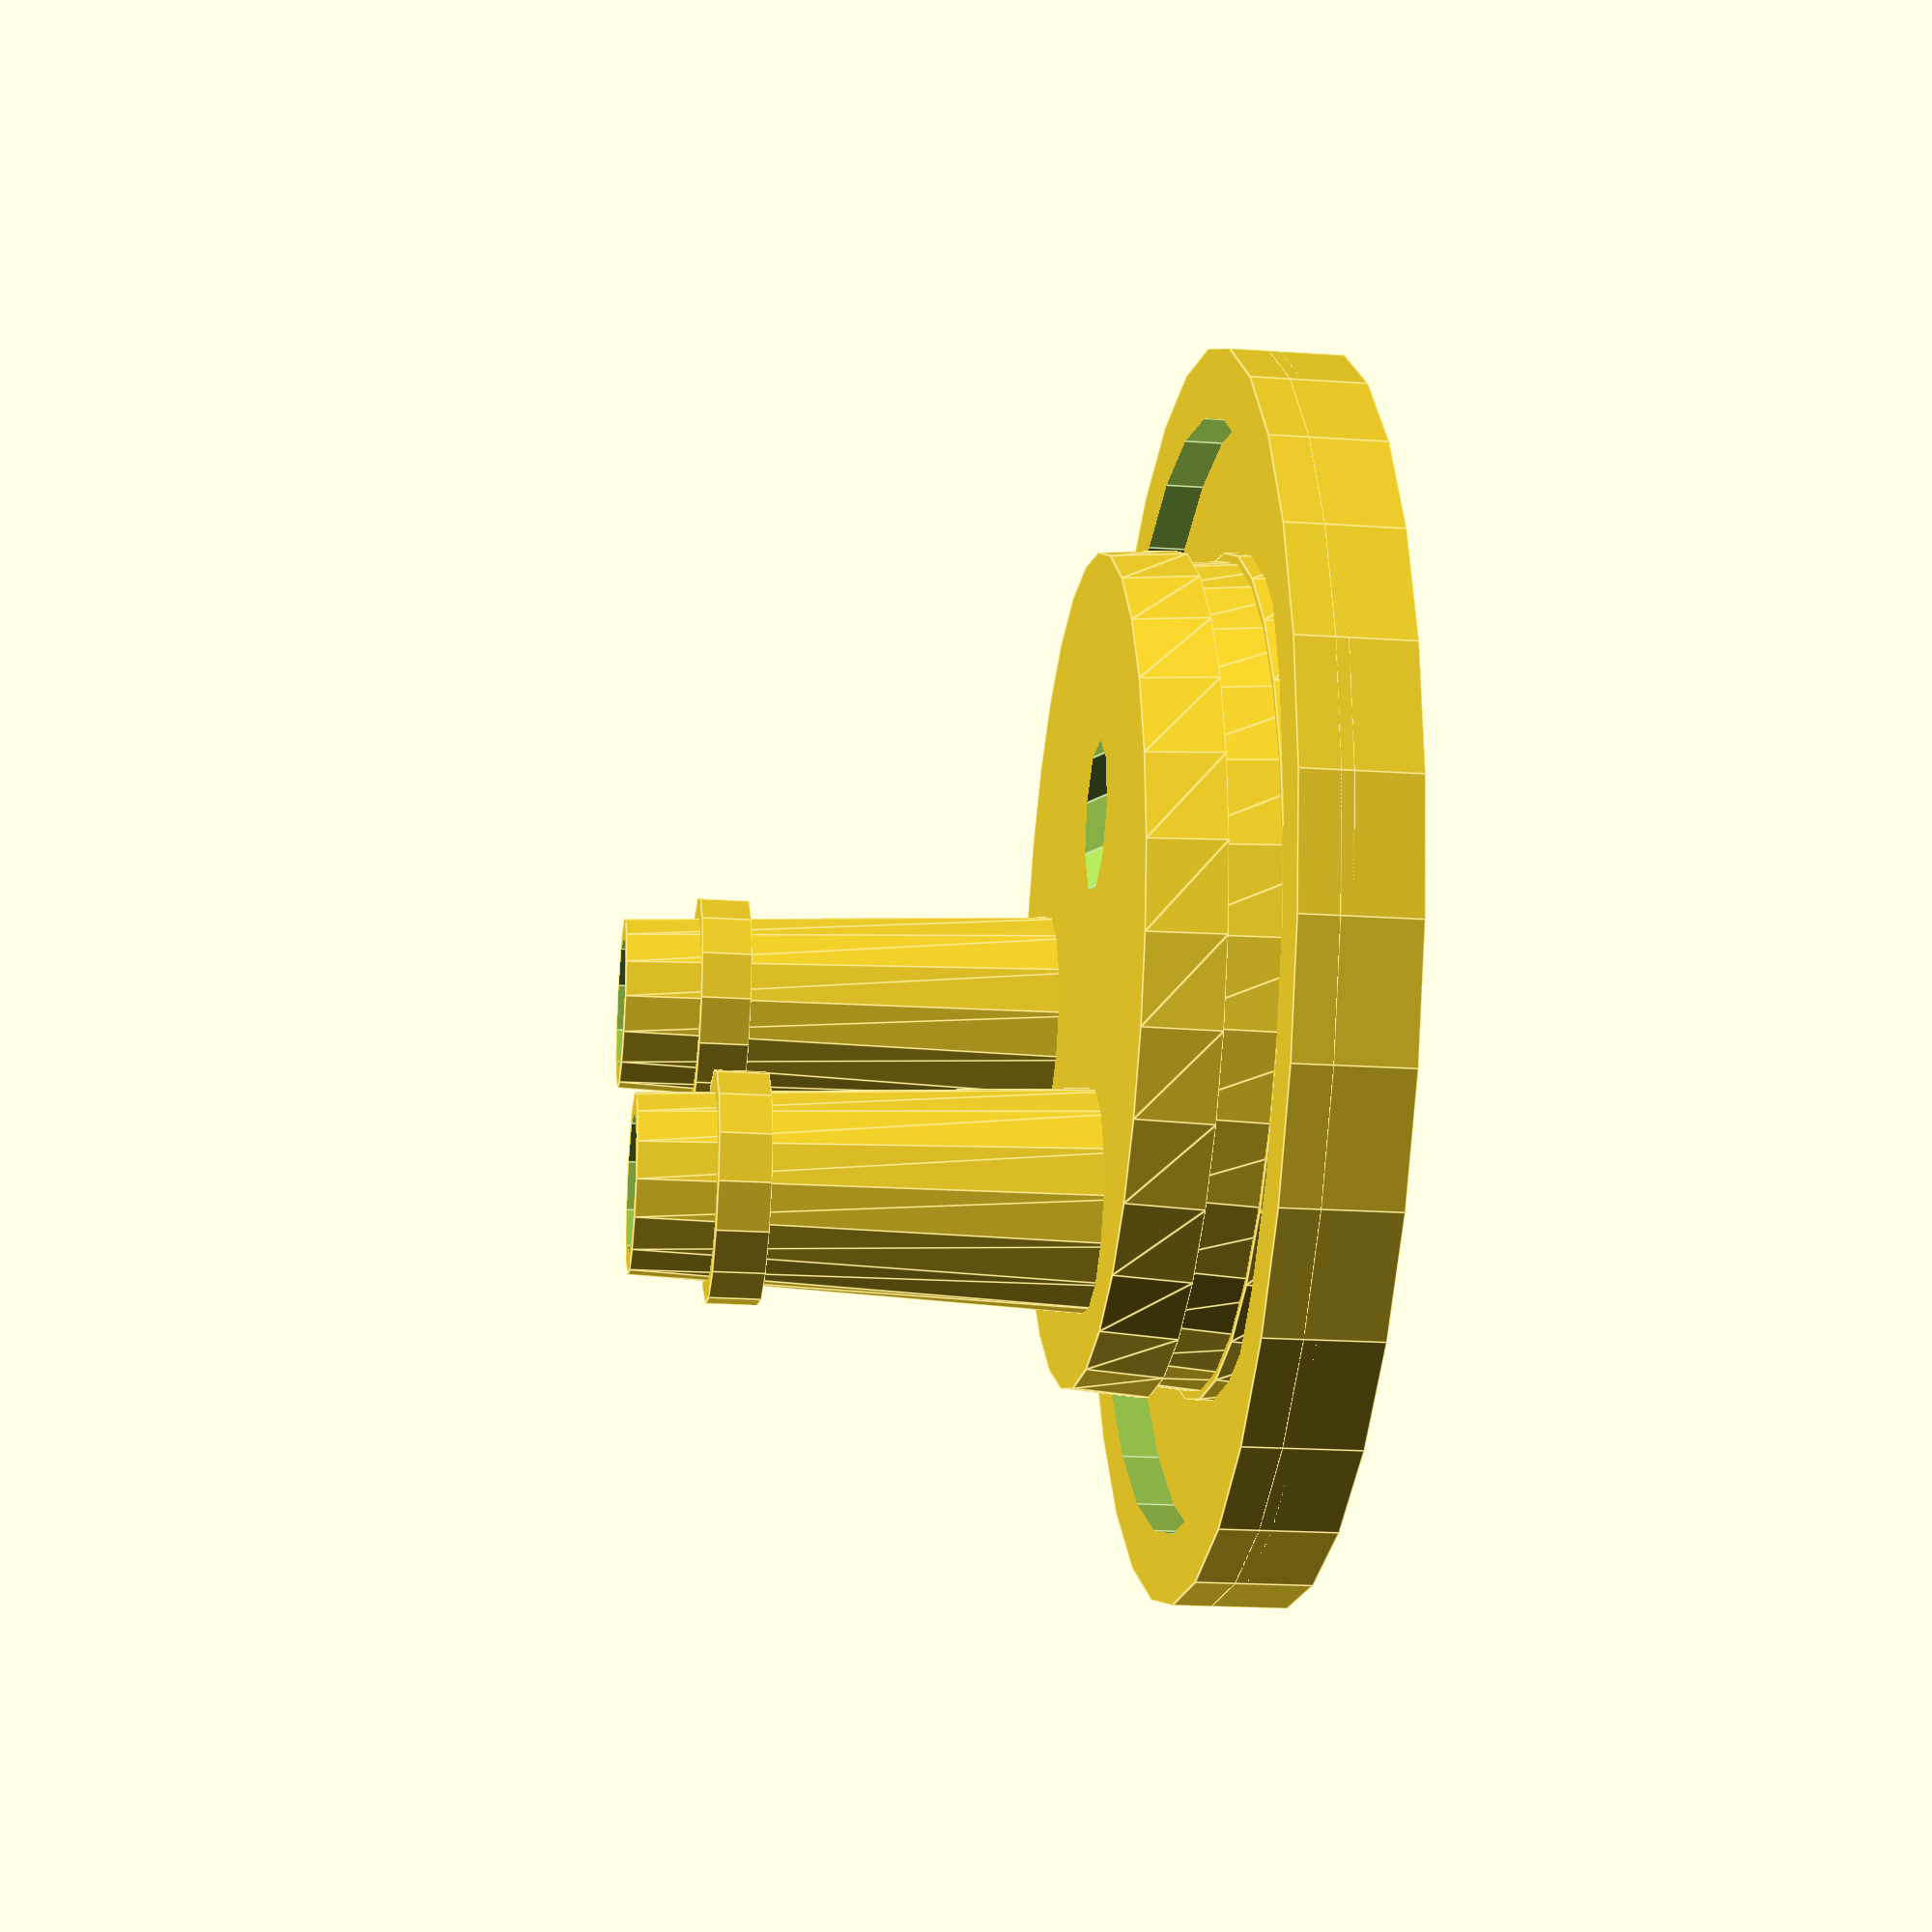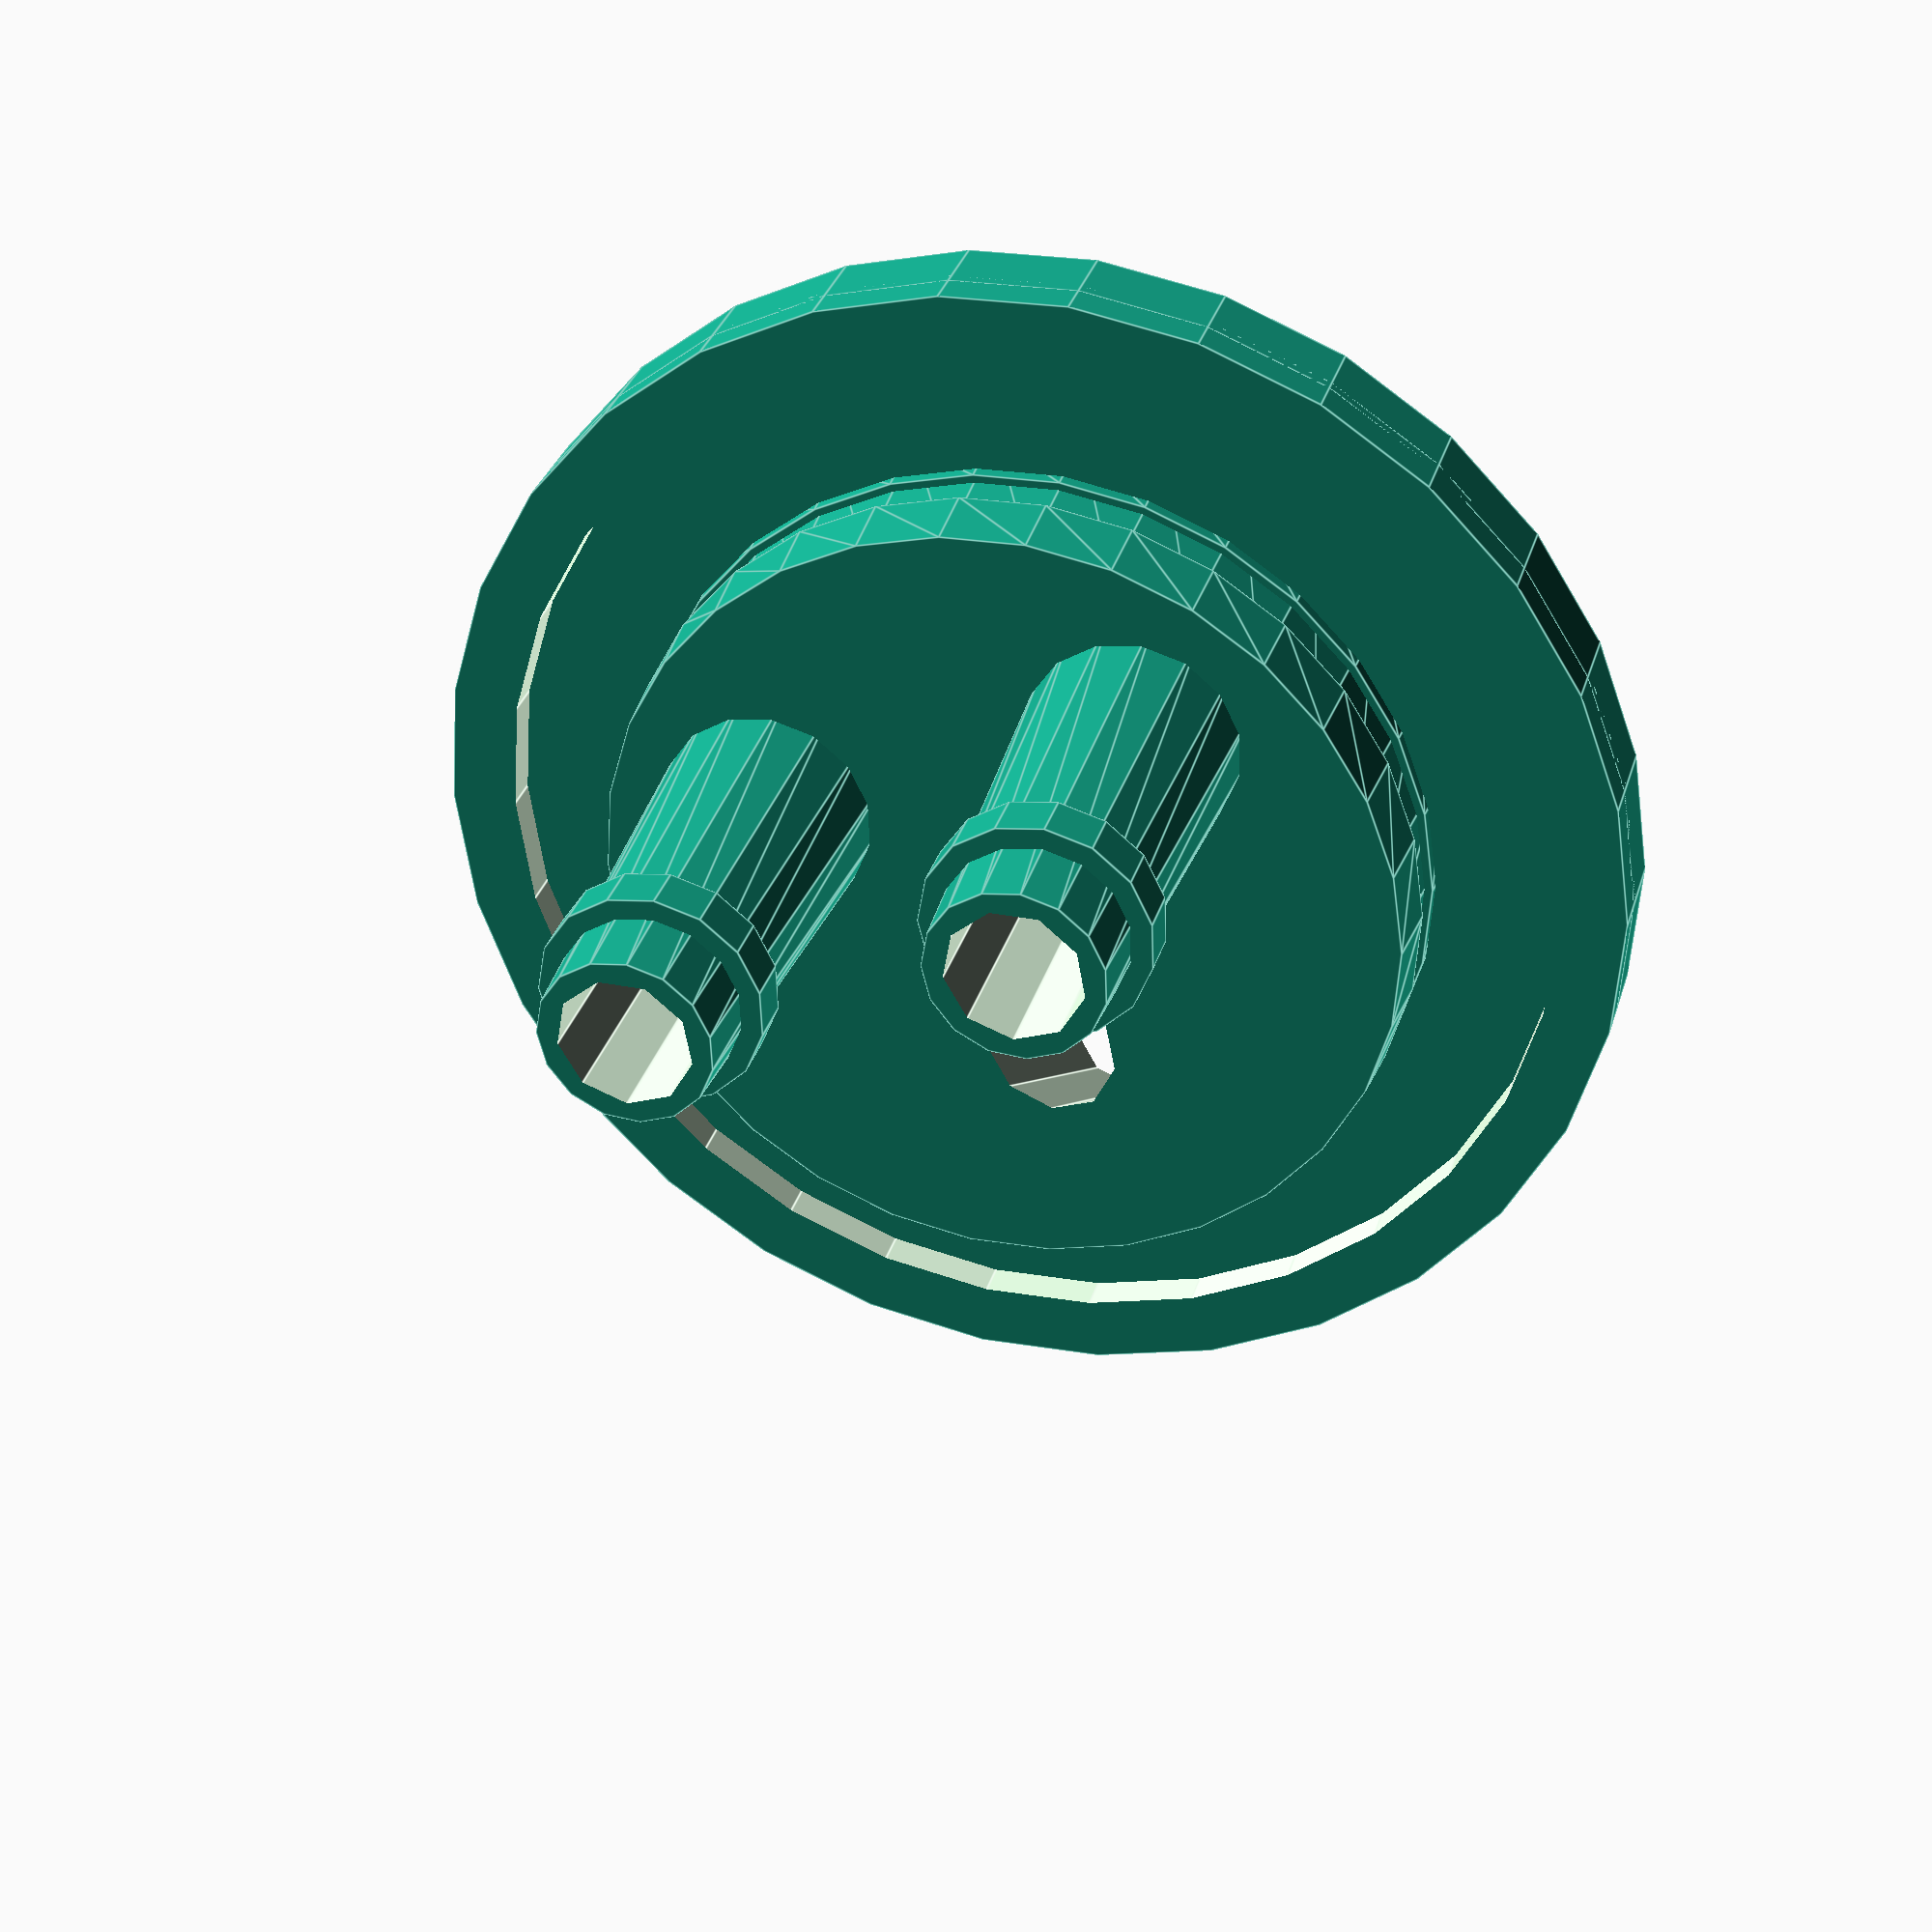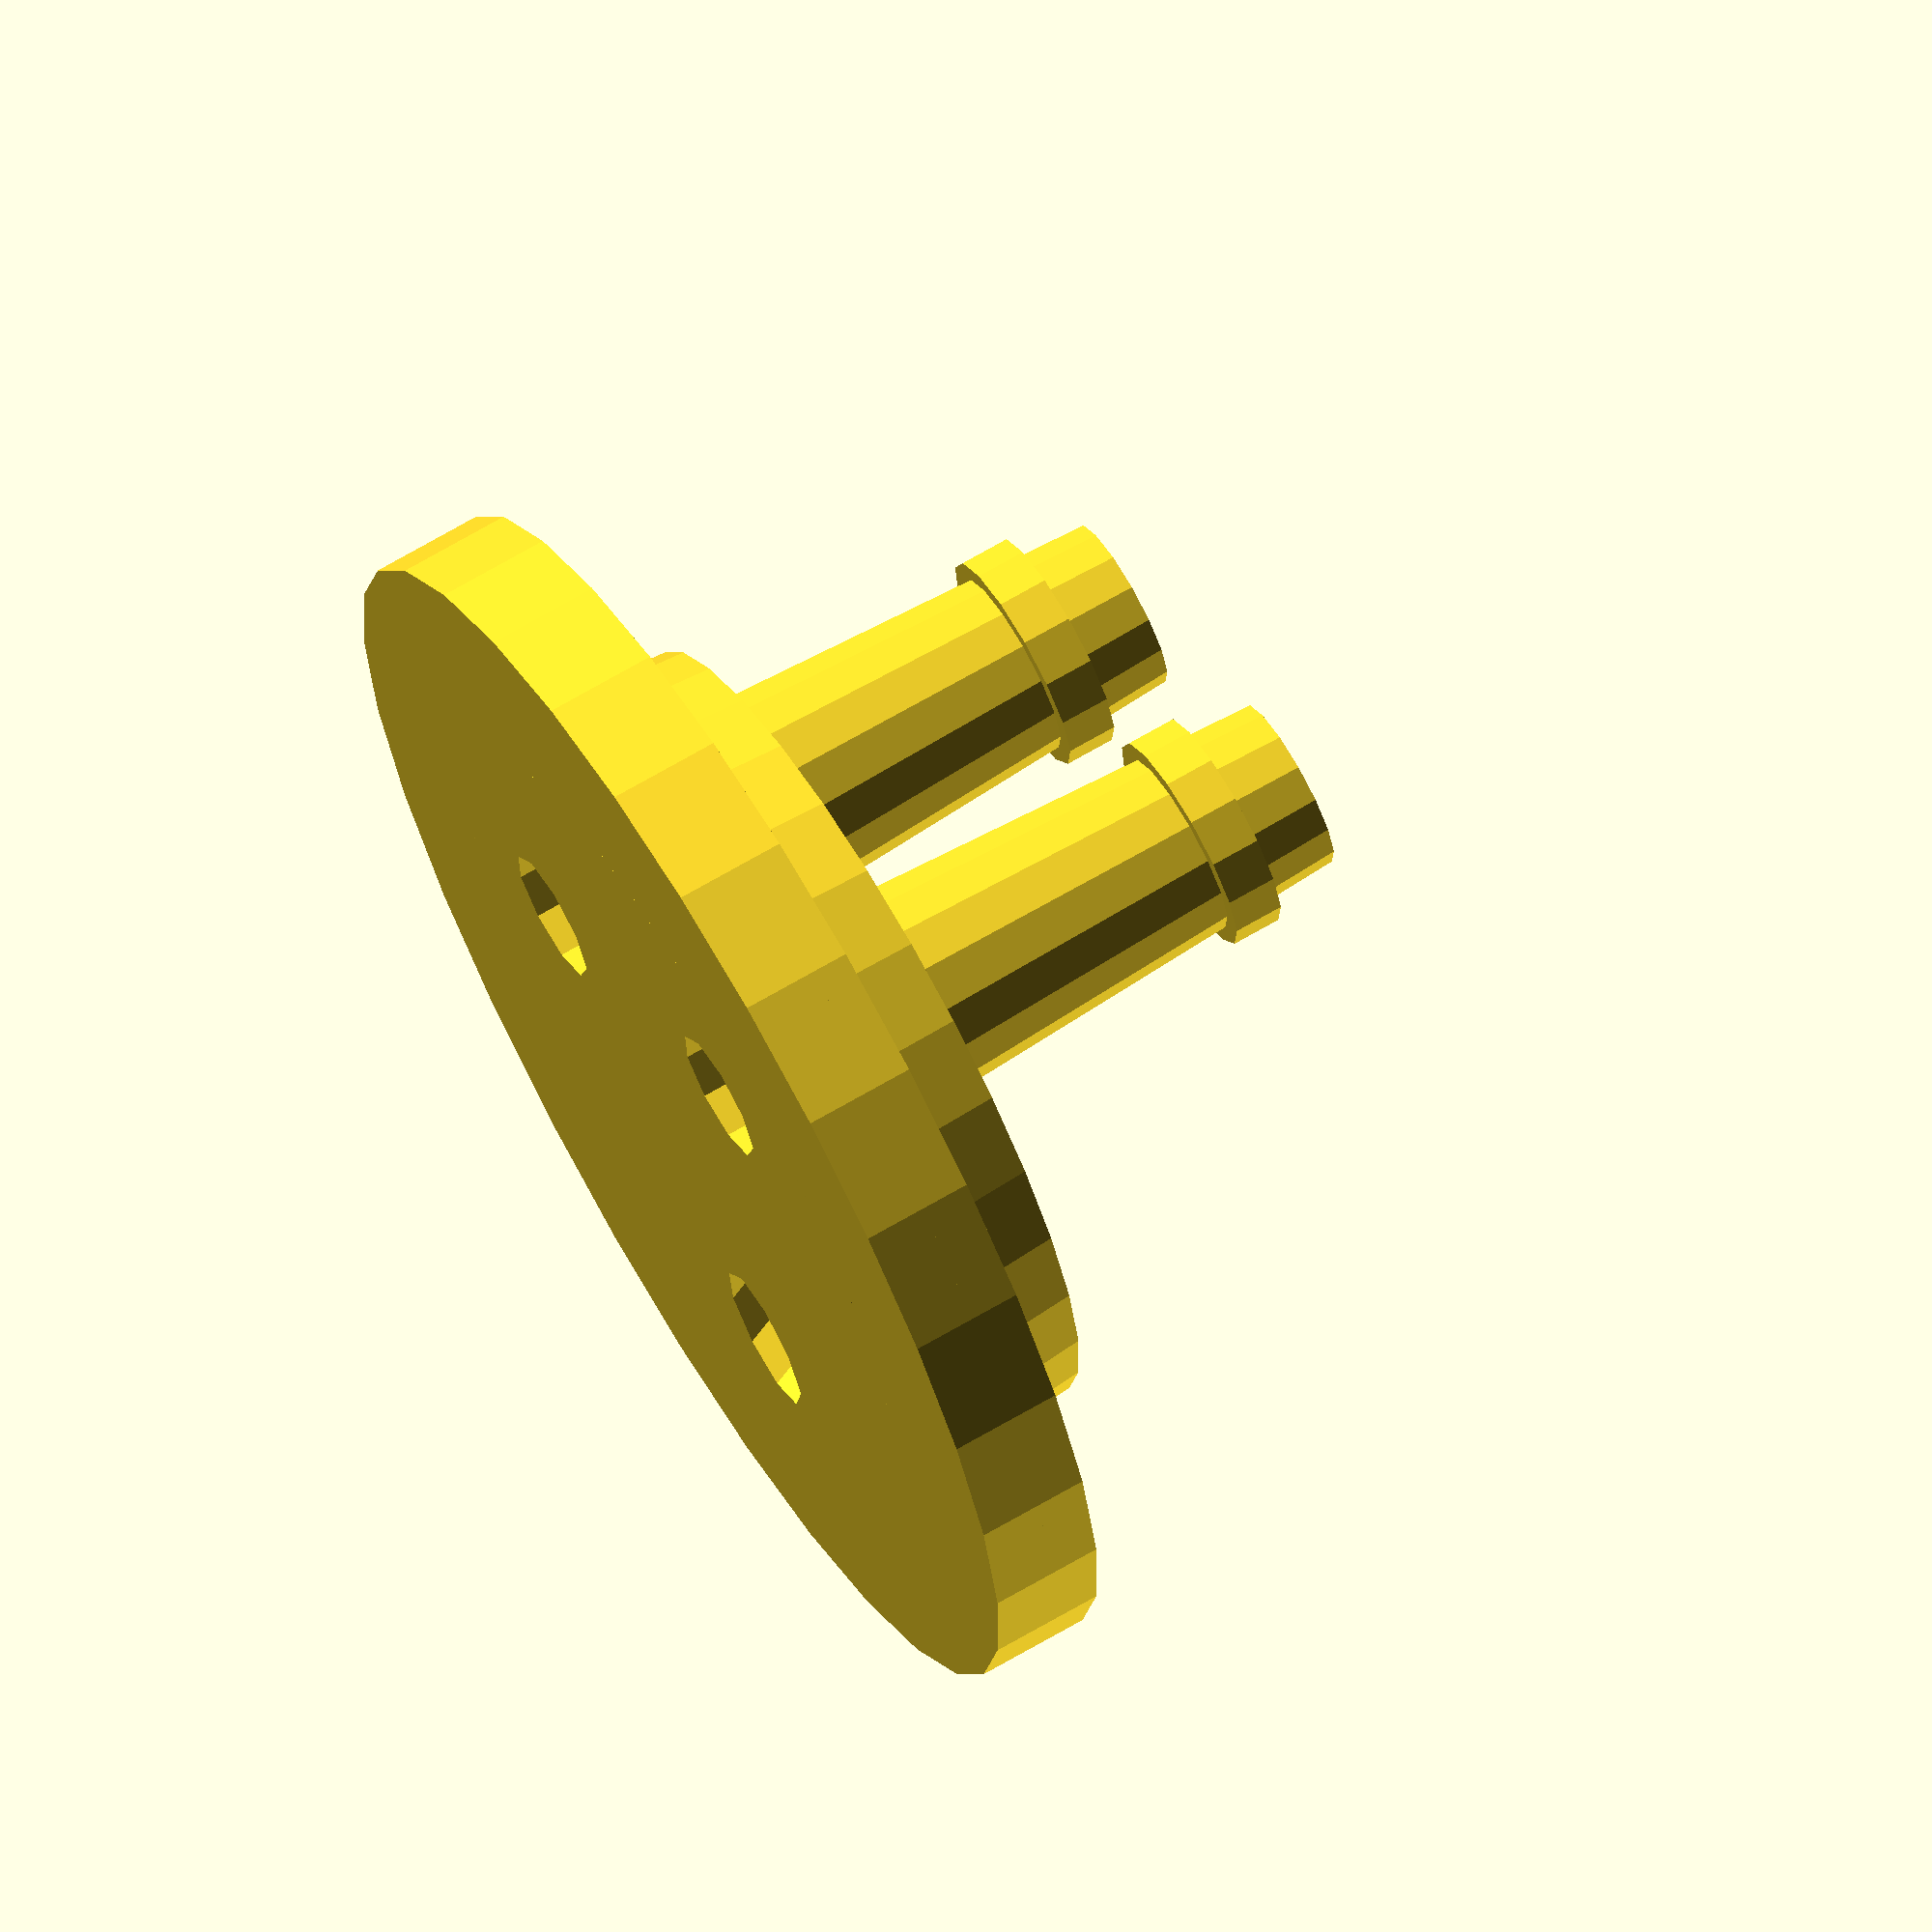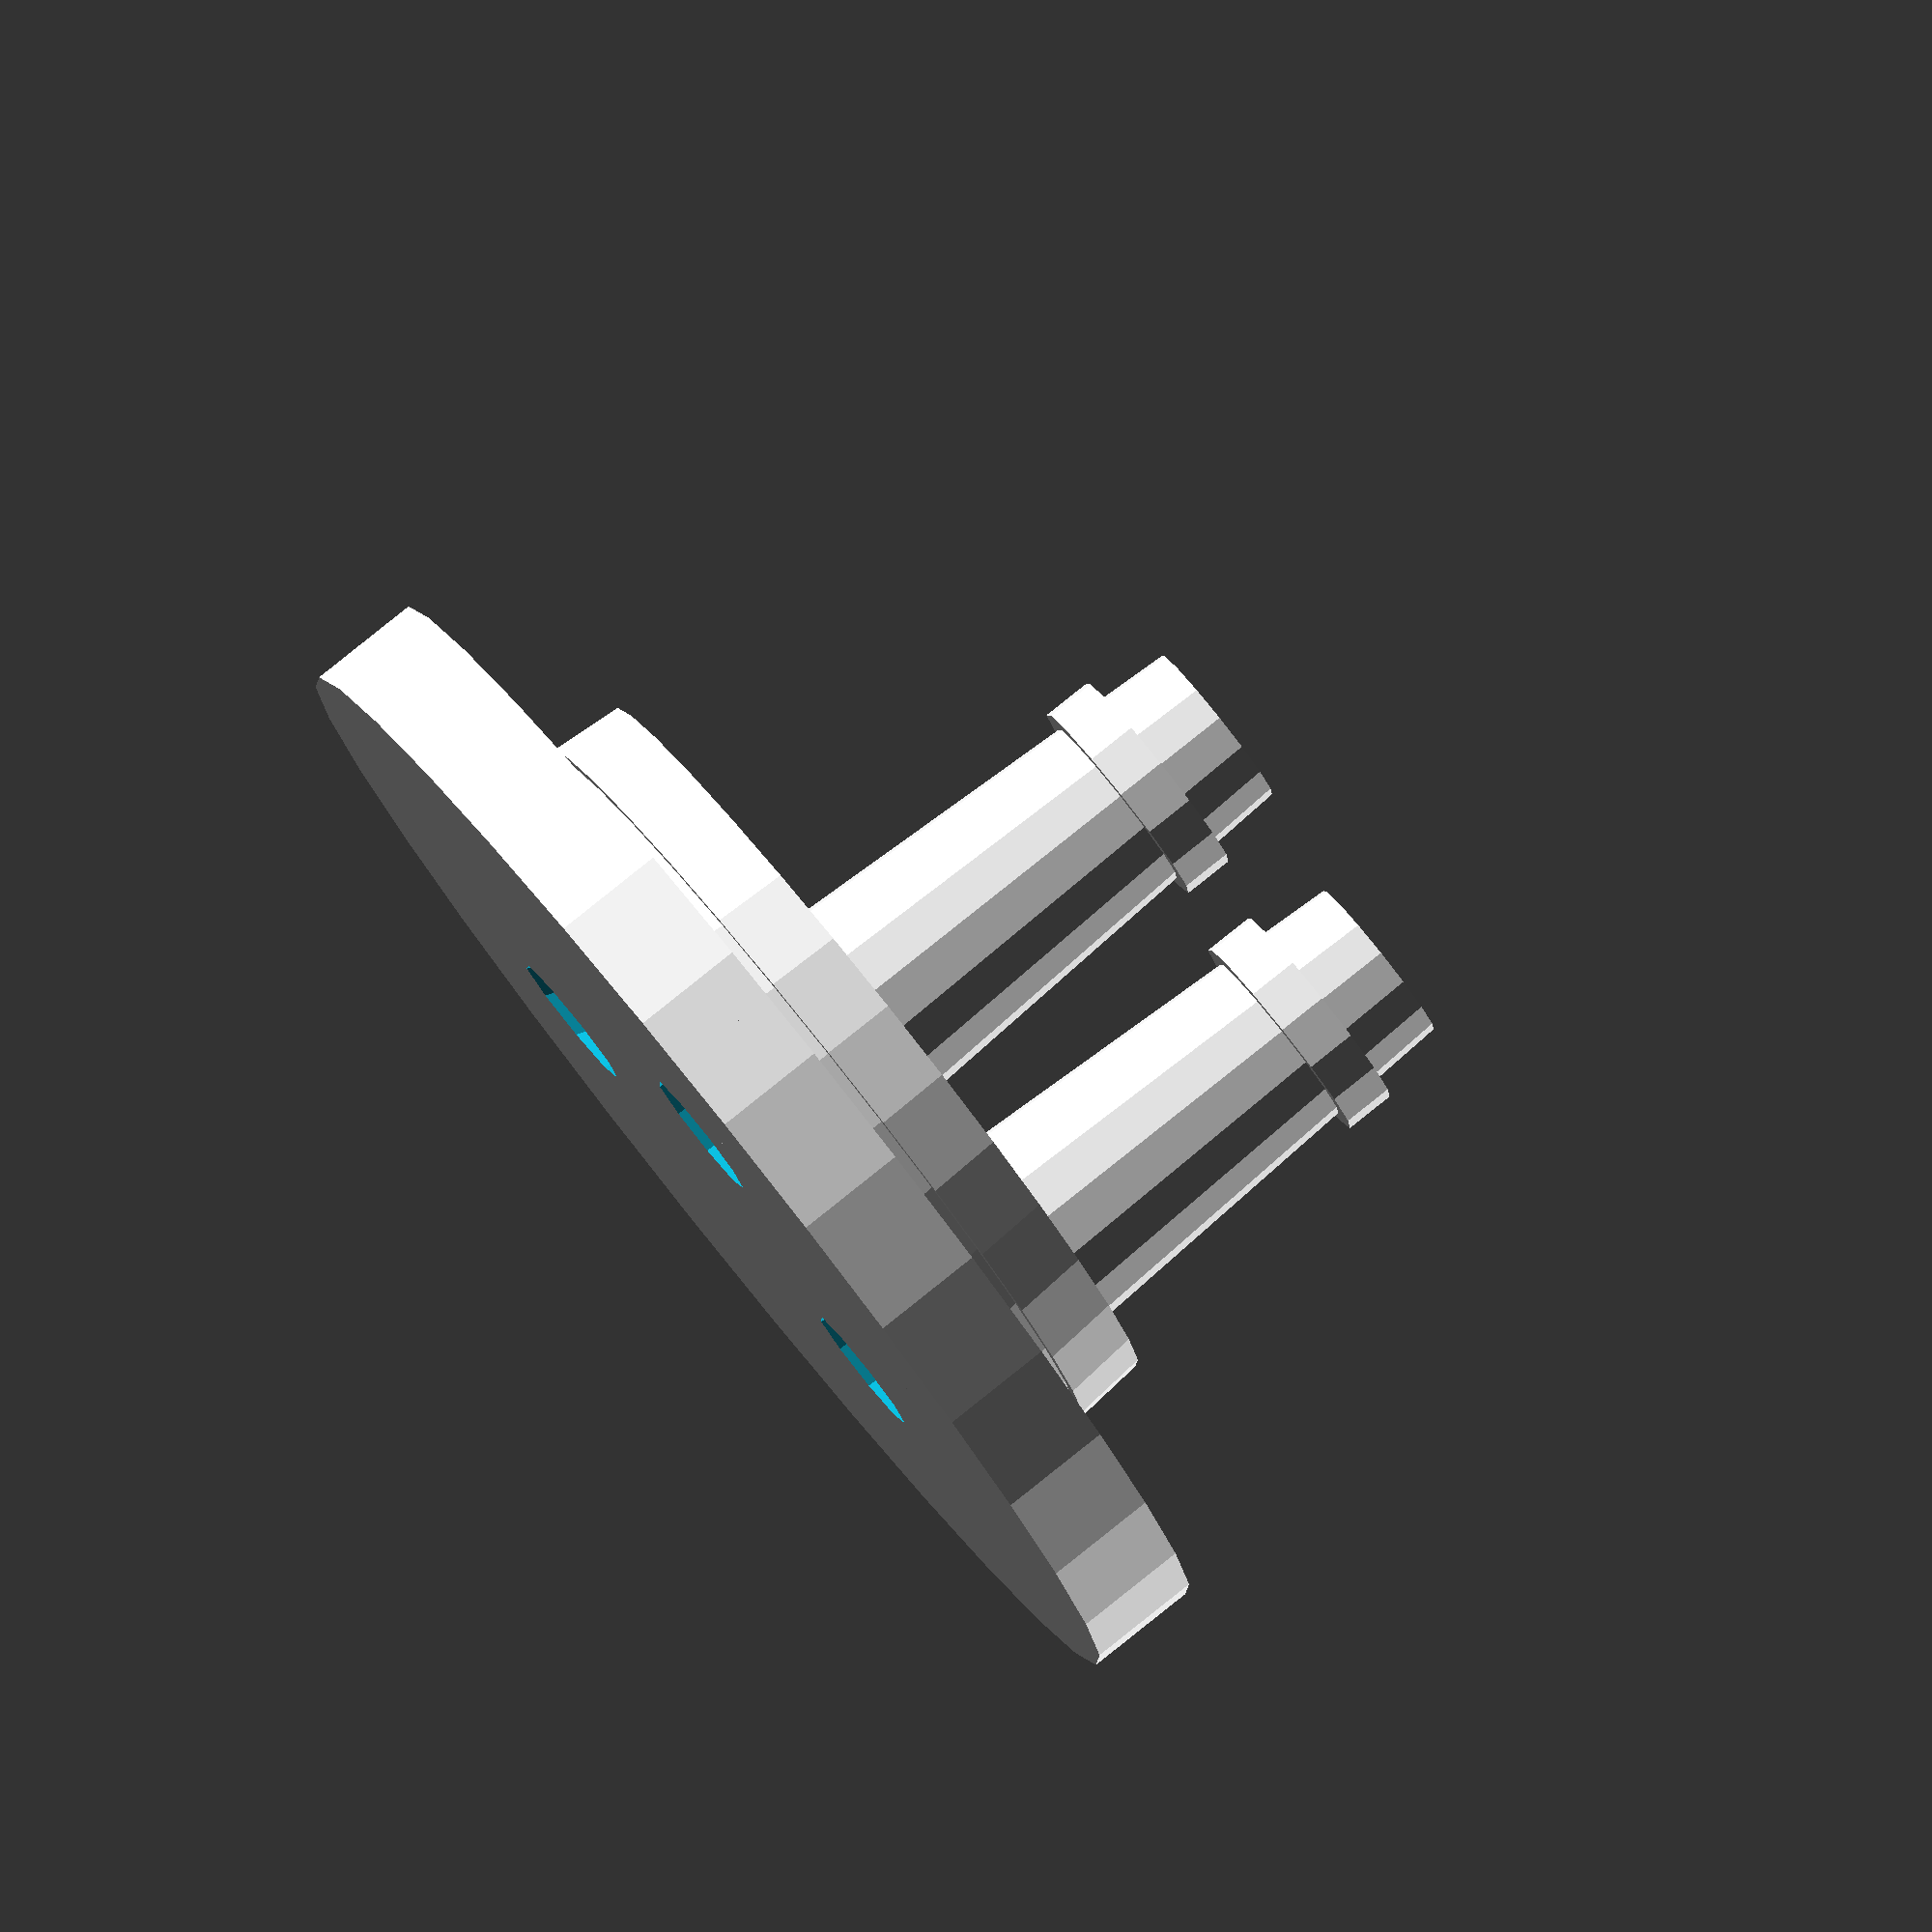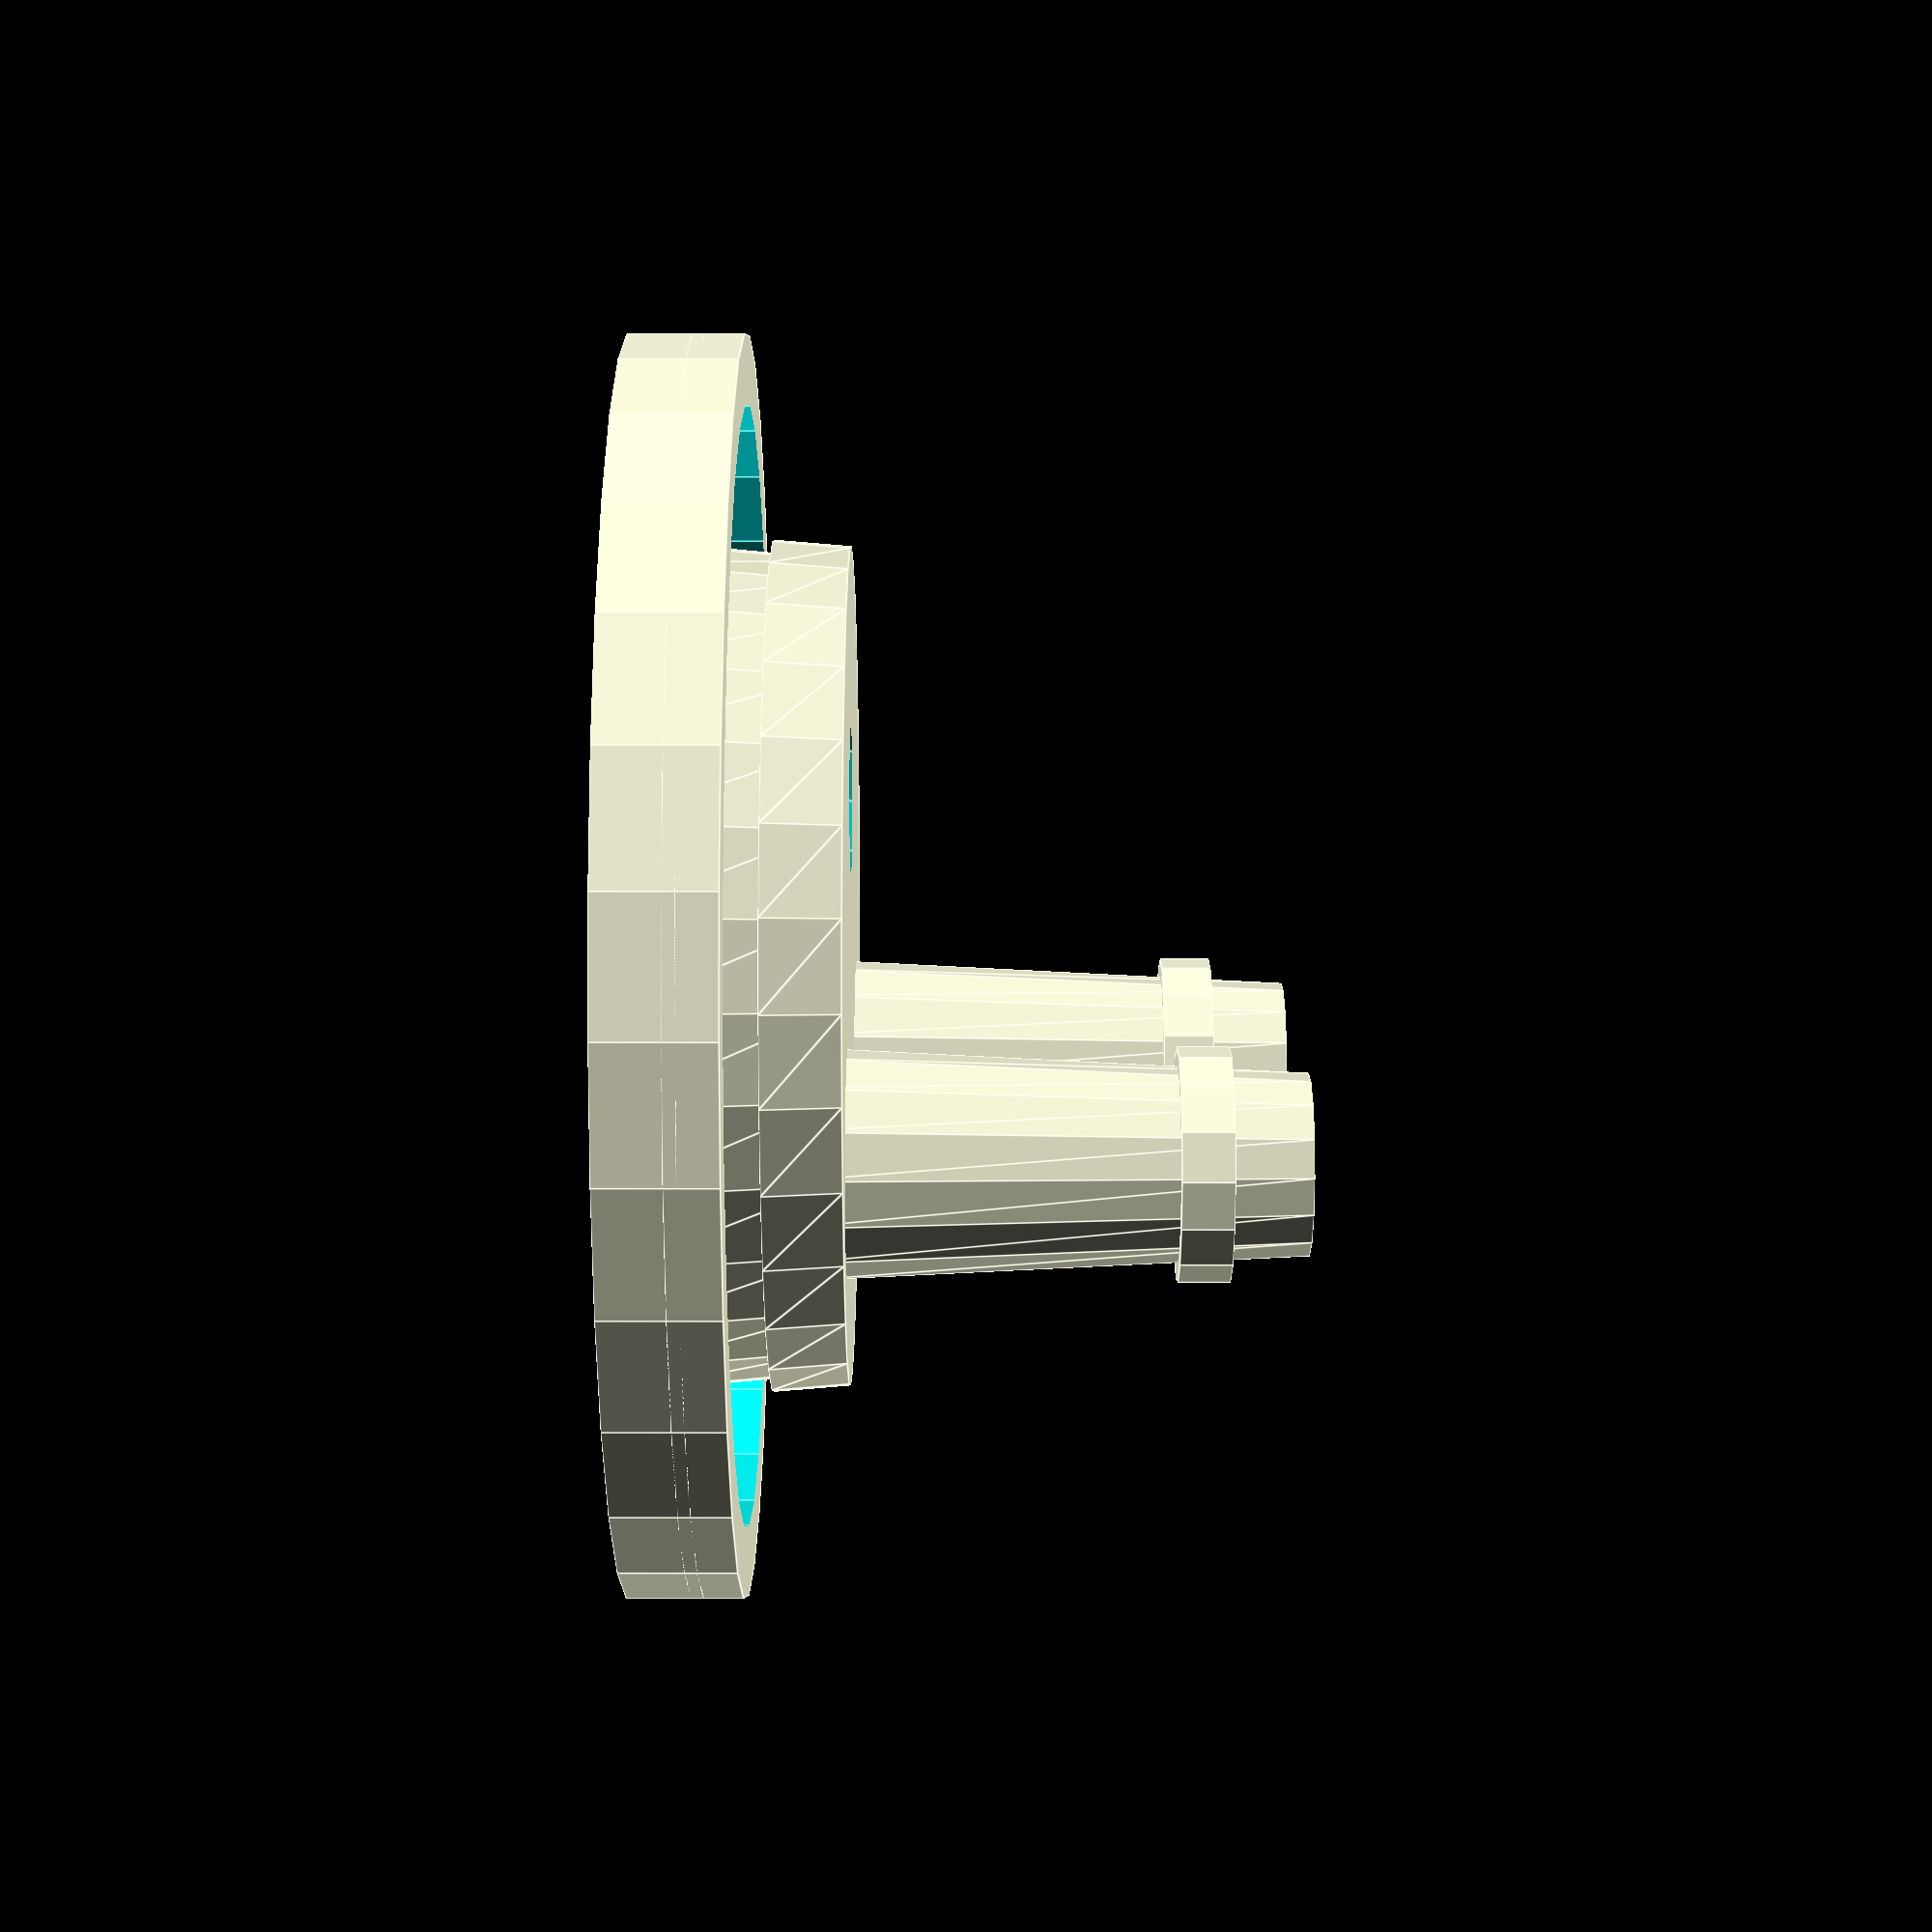
<openscad>
ventradius = 2.7;
fillradius = 2.7;

module base(size) {

   translate([0,0,0.5]) {
    difference() {
     cylinder(r=3*size/2,h=2,center=true);
     cylinder(r=(3*size/2)-size/6,h=3,center=true);
    } 
   }

   translate([0,0,2.5])
    cylinder(r=3*size/2,h=3,center=true);
	cylinder(r1=size-0.5, r2=size+0.25, h=8, center=true);
	translate([0,0,2])
            cylinder(r2=size+0.5,r1=size+0.25, h=3, center=true);
	translate([0,0,-3])
            cylinder(r2=size+0.25,r1=size, h=3, center=true);
}

module tube(outer,inner,length) {
  difference() {
   union() {
	cylinder(r1=outer,r2=outer+1,h=length,center=true);
  translate([0,0,4-length/2])
     cylinder(r=outer+1,h=2,center=true);
   }
	cylinder(r=inner,h=length+2,center=true);
  }

}
module septa() {
translate([6,-8,-12])tube(3.5,fillradius,20);
translate([6,8,-12]) tube(3.5,fillradius,20);

difference() {
	base(16.5);
	translate([6,-8,0])
           cylinder(r=fillradius,h=20,center=true);
	translate([6,8,0])
           cylinder(r=fillradius,h=20,center=true);
	translate([-9,0,0])
	    rotate([0,-28,0])
           cylinder(r=ventradius,h=20,center=true);
}
}

rotate([180,0,0]) septa();


</openscad>
<views>
elev=200.2 azim=315.0 roll=97.2 proj=p view=edges
elev=327.7 azim=249.8 roll=15.7 proj=p view=edges
elev=110.9 azim=126.0 roll=300.4 proj=o view=solid
elev=276.2 azim=219.5 roll=231.4 proj=o view=wireframe
elev=27.3 azim=50.6 roll=269.9 proj=p view=edges
</views>
